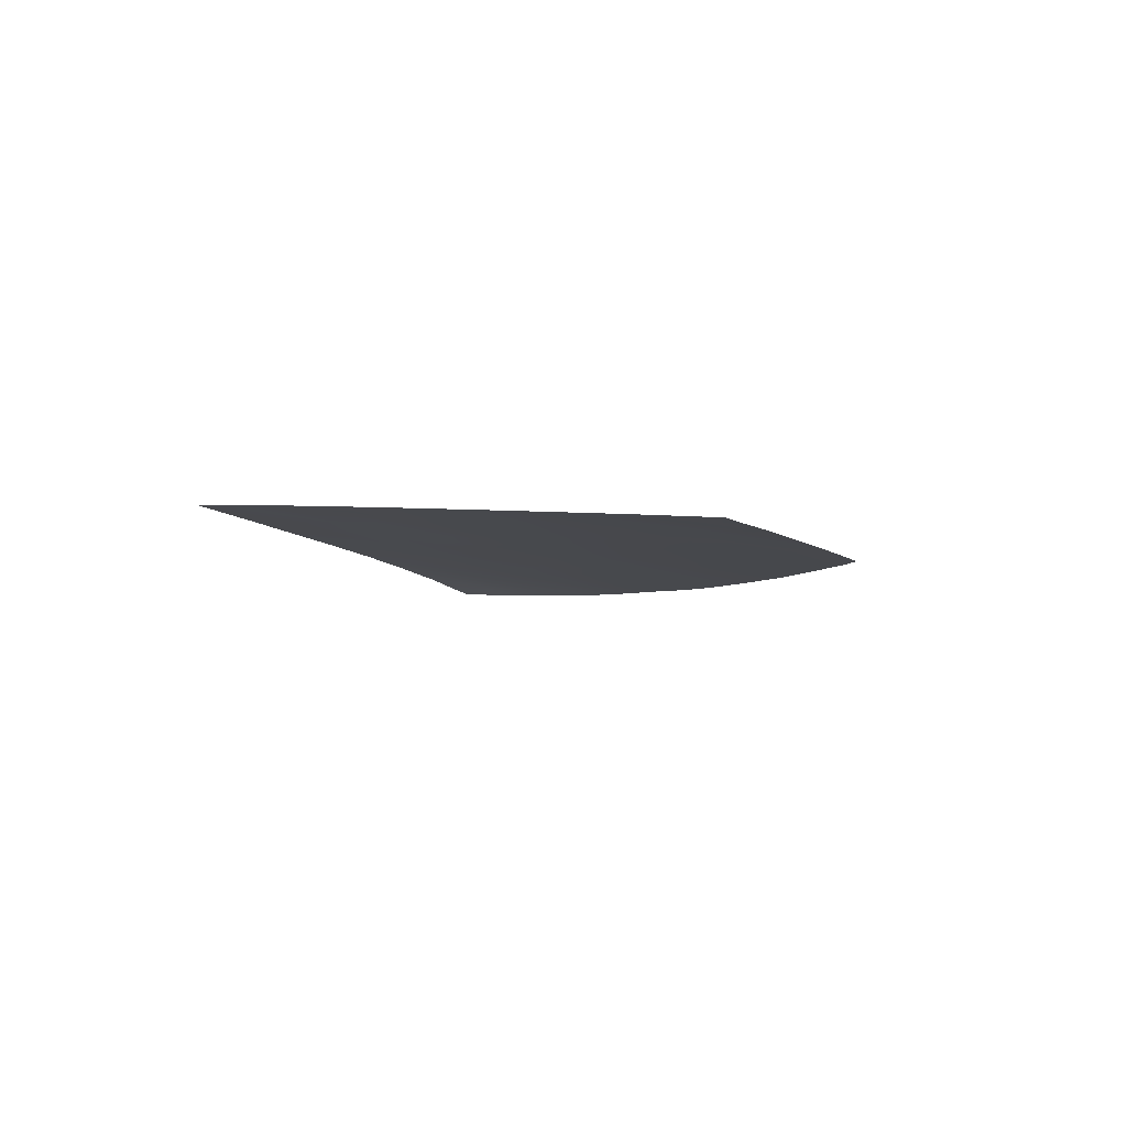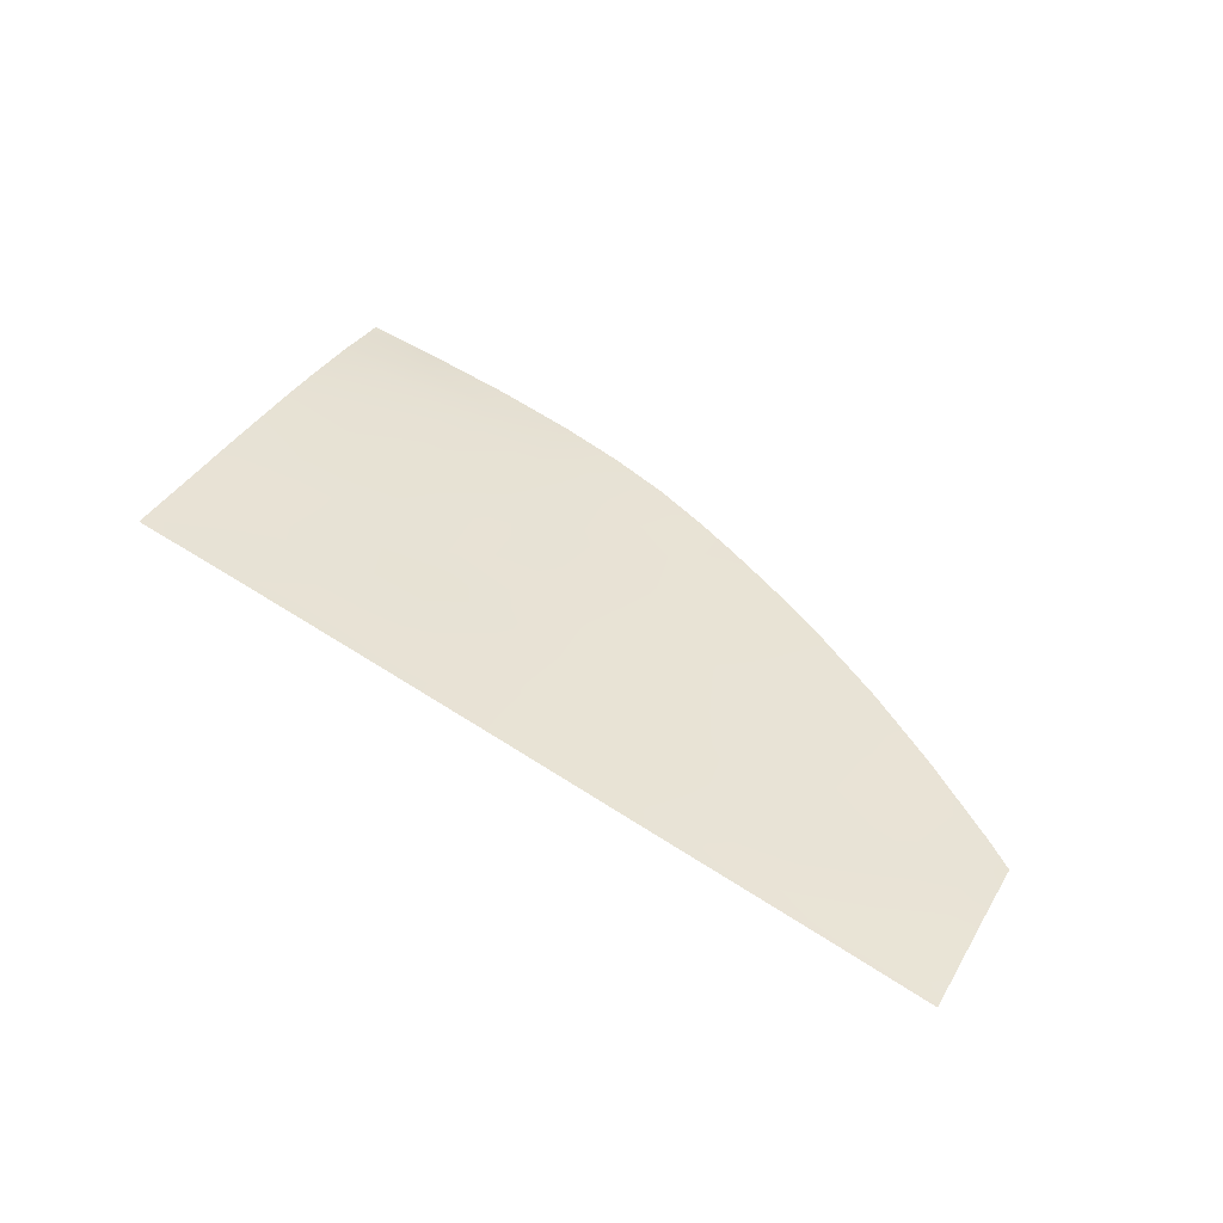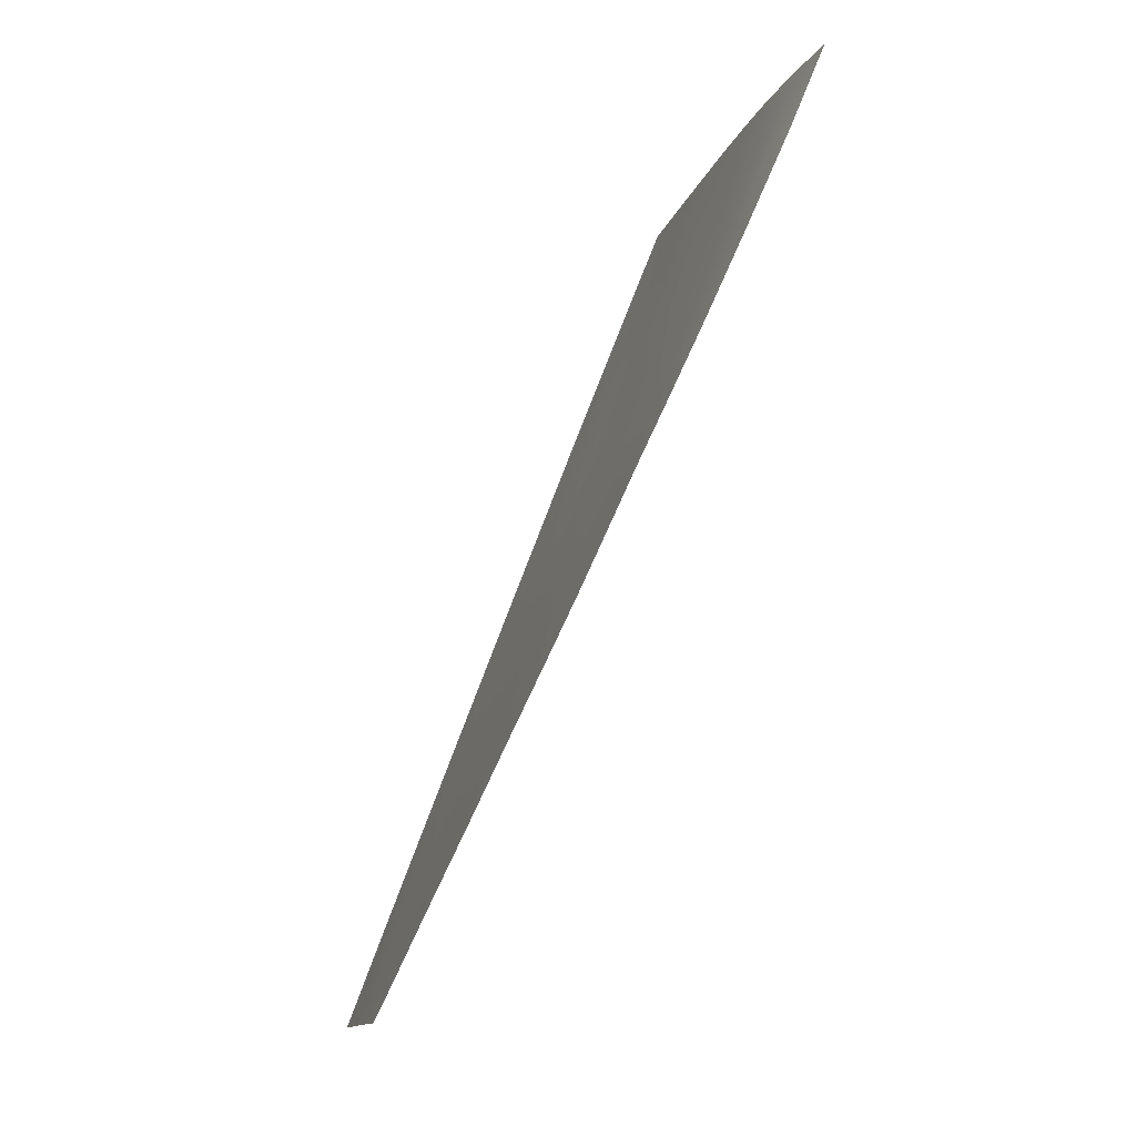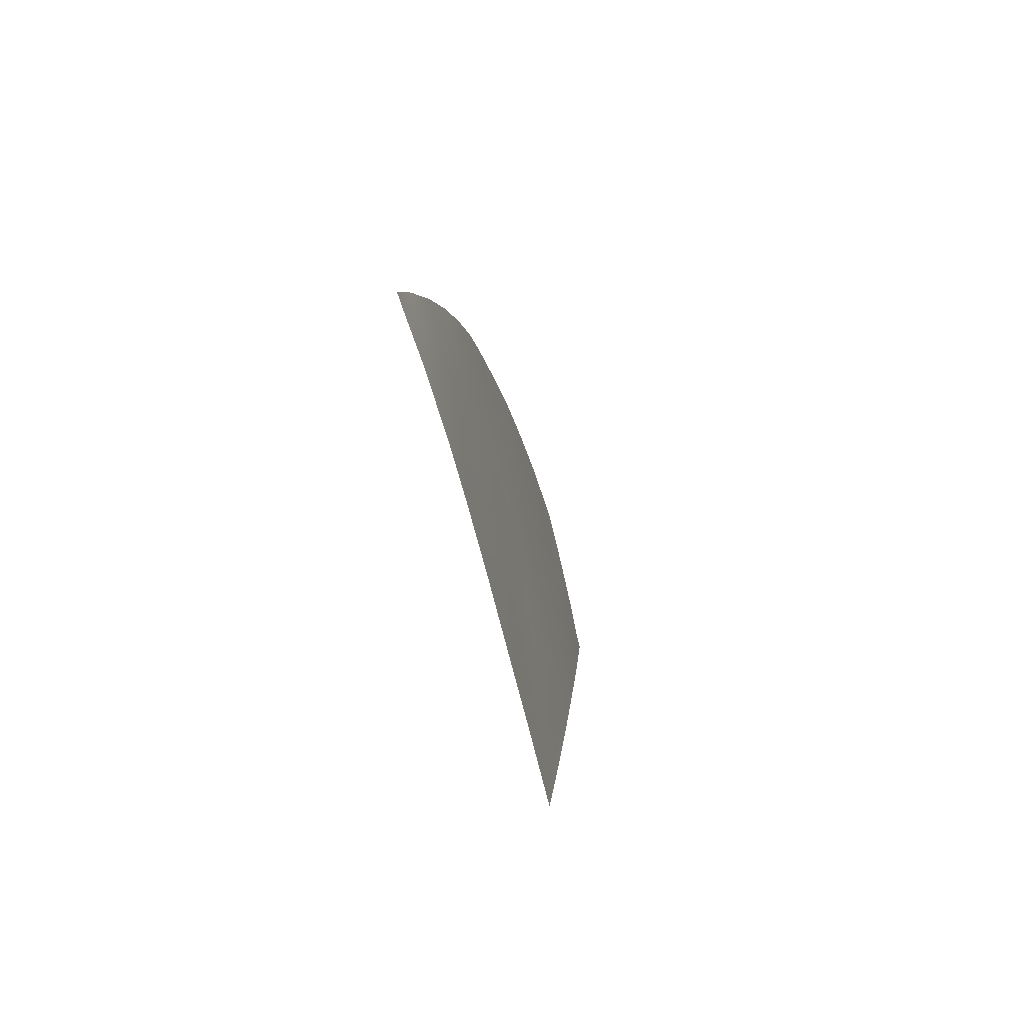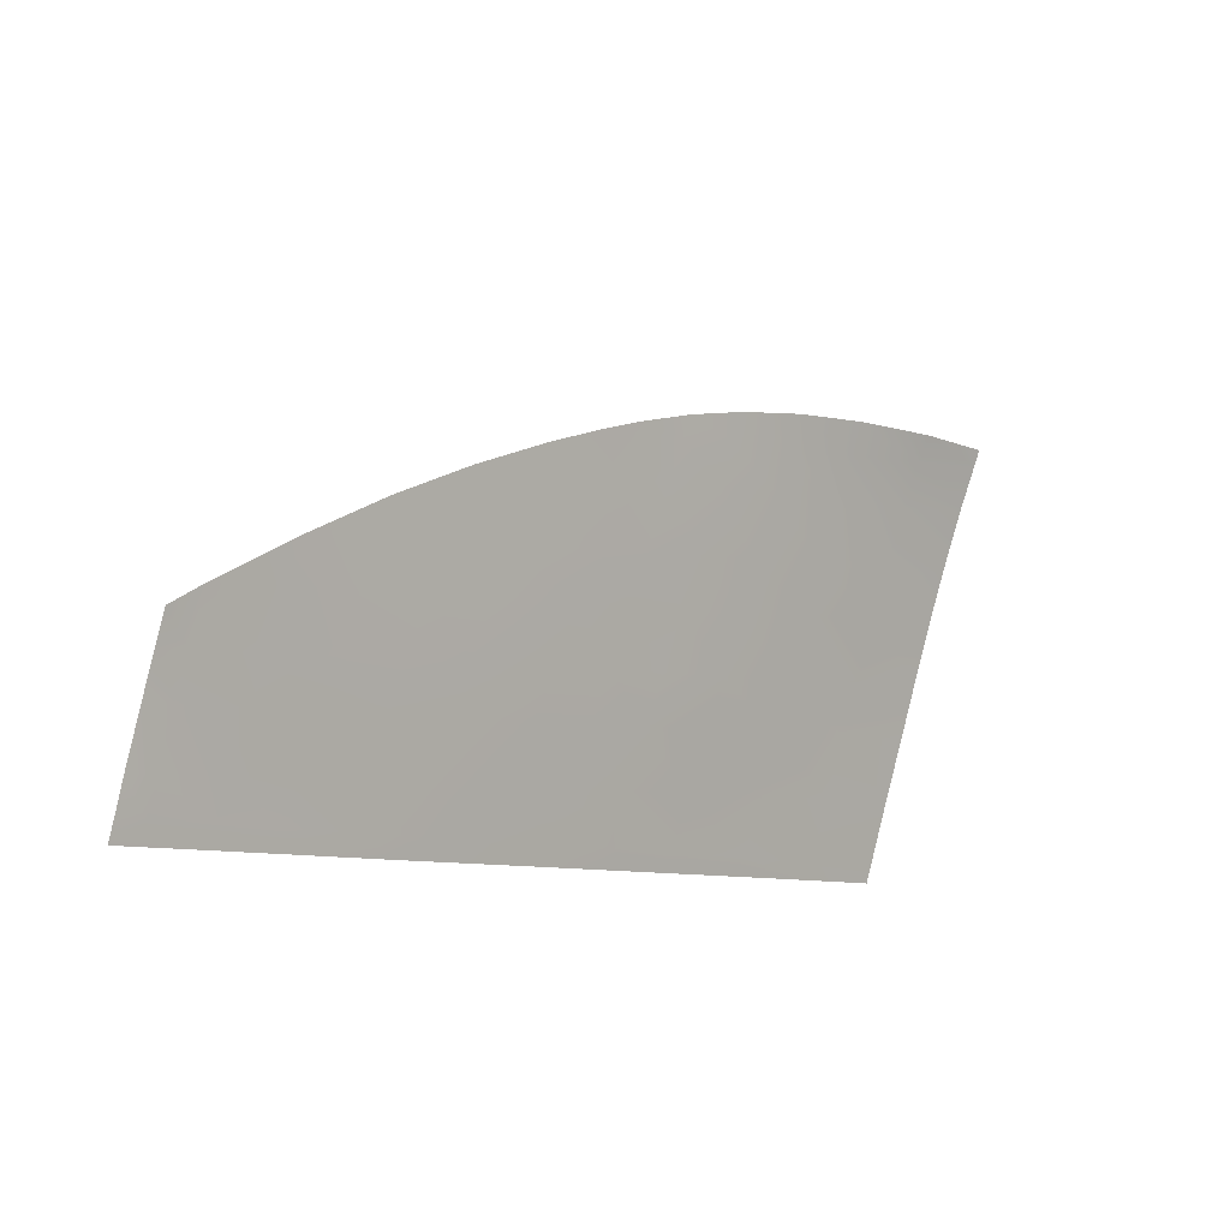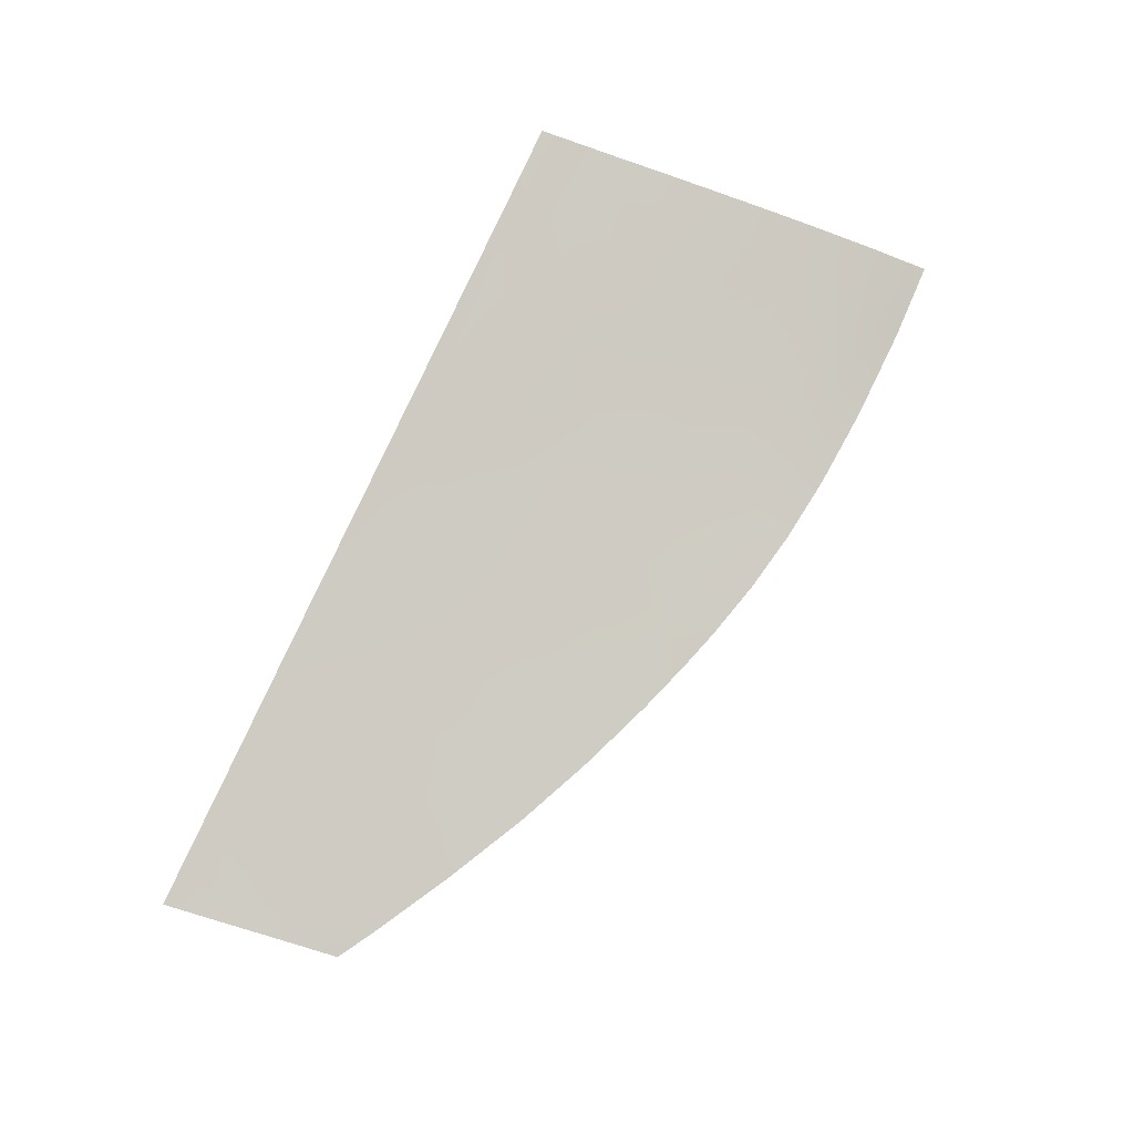
<metadata>
{"format":"obj","ext":"obj","renderer":"f3d","projection":"perspective","resolution":1024,"background":"white","views":[{"elev":2.3,"azim":48.4,"up":"+Z"},{"elev":51.5,"azim":32.3,"up":"+Z"},{"elev":76.2,"azim":111.2,"up":"+Y"},{"elev":8.3,"azim":-86.2,"up":"+Y"},{"elev":-13.8,"azim":134.2,"up":"+Y"},{"elev":78.8,"azim":111.1,"up":"+Z"}]}
</metadata>
<code>
v  -23.25 84.08 90.19
v  -24.2 91.38 88.24
v  -33.84 85.42 89.99
v  -34.69 93 88
v  -12.43 89.71 88.48
v  -11.5 82.53 90.34
v  -1.439 88.31 88.73
v  -0.2875 81.28 90.45
v  7.668 87.16 89
v  8.958 80.24 90.69
v  15.48 86.16 89.23
v  16.85 79.35 90.89
v  23.22 85.09 89.4
v  24.78 78.39 91.02
v  26.08 72.82 92.36
v  35.77 77.07 91.21
v  37.01 71.68 92.48
v  34.27 83.59 89.7
v  42.44 82.49 89.89
v  43.87 76.11 91.37
v  50.67 81.34 90.07
v  51.77 75.14 91.48
v  59.21 80.14 90.23
v  60.13 74.11 91.59
v  68.05 78.84 90.33
v  68.55 73.02 91.73
v  71.76 76.27 90.84
v  72.03 72.64 91.75
v  69.84 58.19 95
v  70.03 55.91 95.52
v  73.13 57.97 94.96
v  73.3 55.7 95.48
v  62.48 58.68 95.08
v  62.84 56.36 95.6
v  55.02 56.84 95.67
v  54.61 59.17 95.14
v  47.55 59.59 95.18
v  48.08 57.26 95.72
v  40.21 57.74 95.78
v  39.67 60.06 95.23
v  28.92 60.7 95.28
v  29.45 58.42 95.83
v  20.98 58.95 95.87
v  20.52 61.2 95.32
v  12.42 61.66 95.34
v  12.84 59.45 95.9
v  2.835 62.2 95.37
v  3.188 60.04 95.93
v  -8.953 62.84 95.37
v  -8.685 60.77 95.92
v  -20.51 63.43 95.39
v  -20.25 61.47 95.89
v  -31.39 63.93 95.37
v  -31.19 62.09 95.83
v  69.5 62.12 94.14
v  72.85 61.82 94.2
v  61.85 62.86 94.21
v  46.5 64.32 94.13
v  53.81 63.63 94.16
v  27.65 66.1 93.98
v  38.52 65.08 94.04
v  11.31 67.63 93.85
v  19.37 66.89 93.93
v  1.803 68.5 93.85
v  -9.829 69.62 93.72
v  -21.41 70.64 93.51
v  -32.26 71.67 93.45
v  68.97 68.23 92.83
v  72.37 67.94 92.84
v  60.89 69.14 92.71
v  52.68 70.03 92.65
v  45.04 70.85 92.58
v  18 73.67 92.28
v  10.04 74.46 92.14
v  0.6787 75.37 91.98
v  -10.72 76.48 91.92
v  -22.4 77.63 91.85
v  -33.12 78.94 91.61
v  -35.31 98.55 86.45
v  -25 97.24 86.64
v  -13.19 95.59 86.89
v  -2.379 94.06 87.29
v  6.619 92.79 87.52
v  14.36 91.69 87.83
v  21.95 90.52 88.09
v  33.07 88.84 88.48
v  41.3 87.61 88.71
v  49.78 86.3 88.93
v  58.48 84.94 89.15
v  -14.12 102.8 84.99
v  -25.96 104.4 84.7
v  -3.583 101.4 85.36
v  5.229 100.2 85.67
v  12.84 99.22 86.01
v  20.16 98.16 86.25
v  31.29 96.56 86.62
v  39.56 95.39 86.91
v  49.04 90.48 87.97
v  -36.74 111.3 82.32
v  -36.15 106 84.15
v  -26.65 109.7 82.99
v  -14.79 108 83.48
v  -4.41 106.5 84.04
v  4.302 105.2 84.43
v  11.85 104.1 84.84
v  19.03 103 85.09
v  30.62 99.49 85.92
v  24.04 102.2 85.25
v  -36.95 113.2 81.67
v  -27.07 112.8 81.83
v  -15.28 111.8 82.34
v  -5.048 110.4 82.92
v  3.66 108.7 83.56
v  11.33 106.7 84.22
v  18.75 104.2 84.79
g H812_285B_R_1_DTaSI_H812_285B_R
f 1 2 3
f 2 4 3
f 2 1 5
f 1 6 5
f 5 6 7
f 6 8 7
f 7 8 9
f 8 10 9
f 9 10 11
f 10 12 11
f 11 12 13
f 12 14 13
f 14 15 16
f 15 17 16
f 13 14 18
f 14 16 18
f 18 16 19
f 16 20 19
f 19 20 21
f 20 22 21
f 21 22 23
f 22 24 23
f 23 24 25
f 24 26 25
f 25 26 27
f 26 28 27
f 29 30 31
f 30 32 31
f 33 34 29
f 34 30 29
f 34 33 35
f 33 36 35
f 37 38 36
f 38 35 36
f 38 37 39
f 37 40 39
f 41 42 40
f 42 39 40
f 42 41 43
f 41 44 43
f 45 46 44
f 46 43 44
f 47 48 45
f 48 46 45
f 49 50 47
f 50 48 47
f 51 52 49
f 52 50 49
f 53 54 51
f 54 52 51
f 55 29 56
f 29 31 56
f 57 33 55
f 33 29 55
f 58 37 59
f 37 36 59
f 60 41 61
f 41 40 61
f 62 45 63
f 45 44 63
f 64 47 62
f 47 45 62
f 65 49 64
f 49 47 64
f 66 51 65
f 51 49 65
f 51 66 53
f 66 67 53
f 26 68 28
f 68 69 28
f 24 70 26
f 70 68 26
f 22 71 24
f 71 70 24
f 20 72 22
f 72 71 22
f 16 17 20
f 17 72 20
f 12 73 14
f 73 15 14
f 10 74 12
f 74 73 12
f 8 75 10
f 75 74 10
f 6 76 8
f 76 75 8
f 1 77 6
f 77 76 6
f 3 78 1
f 78 77 1
f 79 4 80
f 4 2 80
f 5 81 2
f 81 80 2
f 7 82 5
f 82 81 5
f 9 83 7
f 83 82 7
f 11 84 9
f 84 83 9
f 13 85 11
f 85 84 11
f 85 13 86
f 13 18 86
f 19 87 18
f 87 86 18
f 87 19 88
f 19 21 88
f 23 89 21
f 89 88 21
f 25 89 23
f 81 90 80
f 90 91 80
f 82 92 81
f 92 90 81
f 83 93 82
f 93 92 82
f 84 94 83
f 94 93 83
f 85 95 84
f 95 94 84
f 95 85 96
f 85 86 96
f 87 97 86
f 97 96 86
f 97 87 98
f 87 88 98
f 89 98 88
f 99 100 101
f 100 91 101
f 101 91 102
f 91 90 102
f 102 90 103
f 90 92 103
f 103 92 104
f 92 93 104
f 104 93 105
f 93 94 105
f 105 94 106
f 94 95 106
f 107 108 95
f 97 107 96
f 109 99 110
f 99 101 110
f 110 101 111
f 101 102 111
f 111 102 112
f 102 103 112
f 112 103 113
f 103 104 113
f 113 104 114
f 104 105 114
f 114 105 115
f 105 106 115
f 108 115 106
f 100 79 91
f 79 80 91
f 96 107 95
f 41 60 44
f 60 63 44
f 37 58 40
f 58 61 40
f 33 57 36
f 57 59 36
f 95 108 106
f 66 77 67
f 77 78 67
f 65 76 66
f 76 77 66
f 64 75 65
f 75 76 65
f 62 74 64
f 74 75 64
f 63 73 62
f 73 74 62
f 60 15 63
f 15 73 63
f 61 17 60
f 17 15 60
f 58 72 61
f 72 17 61
f 59 71 58
f 71 72 58
f 57 70 59
f 70 71 59
f 55 68 57
f 68 70 57
f 56 69 55
f 69 68 55

</code>
